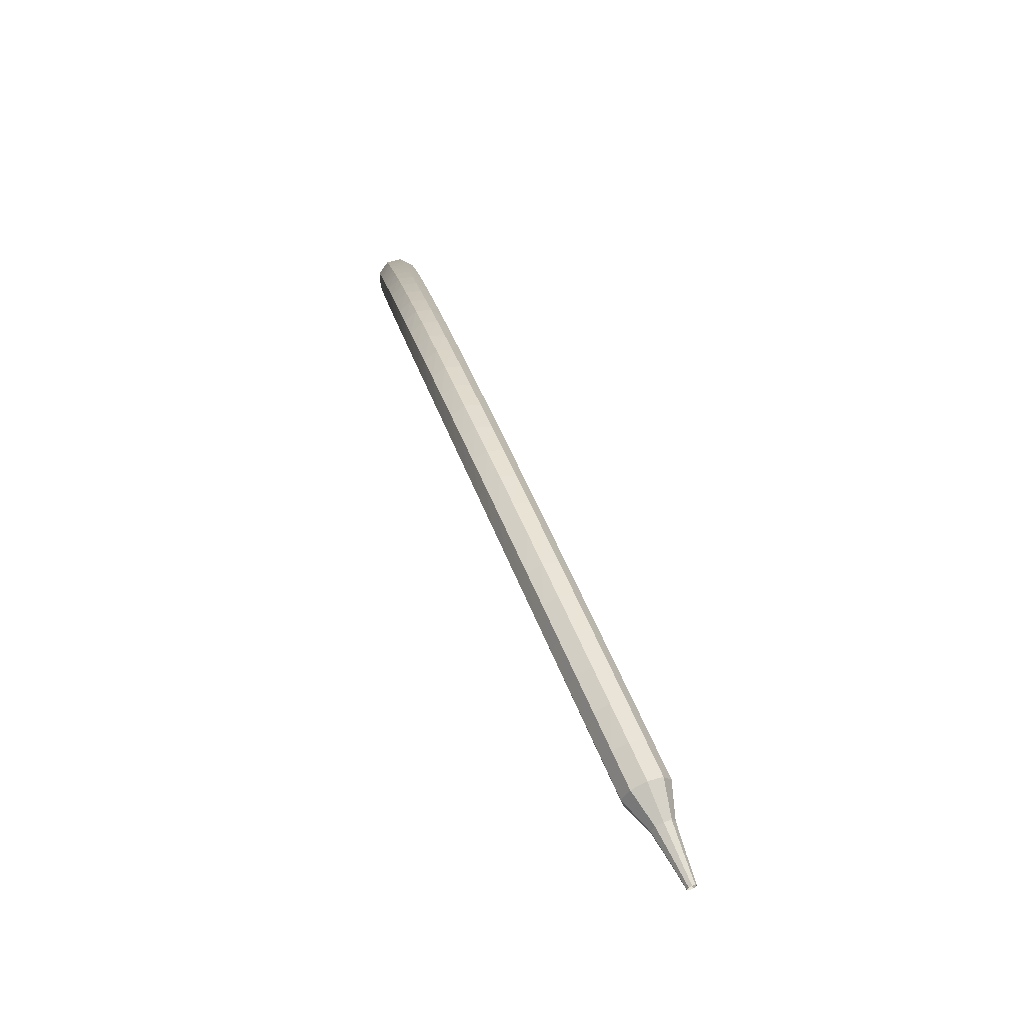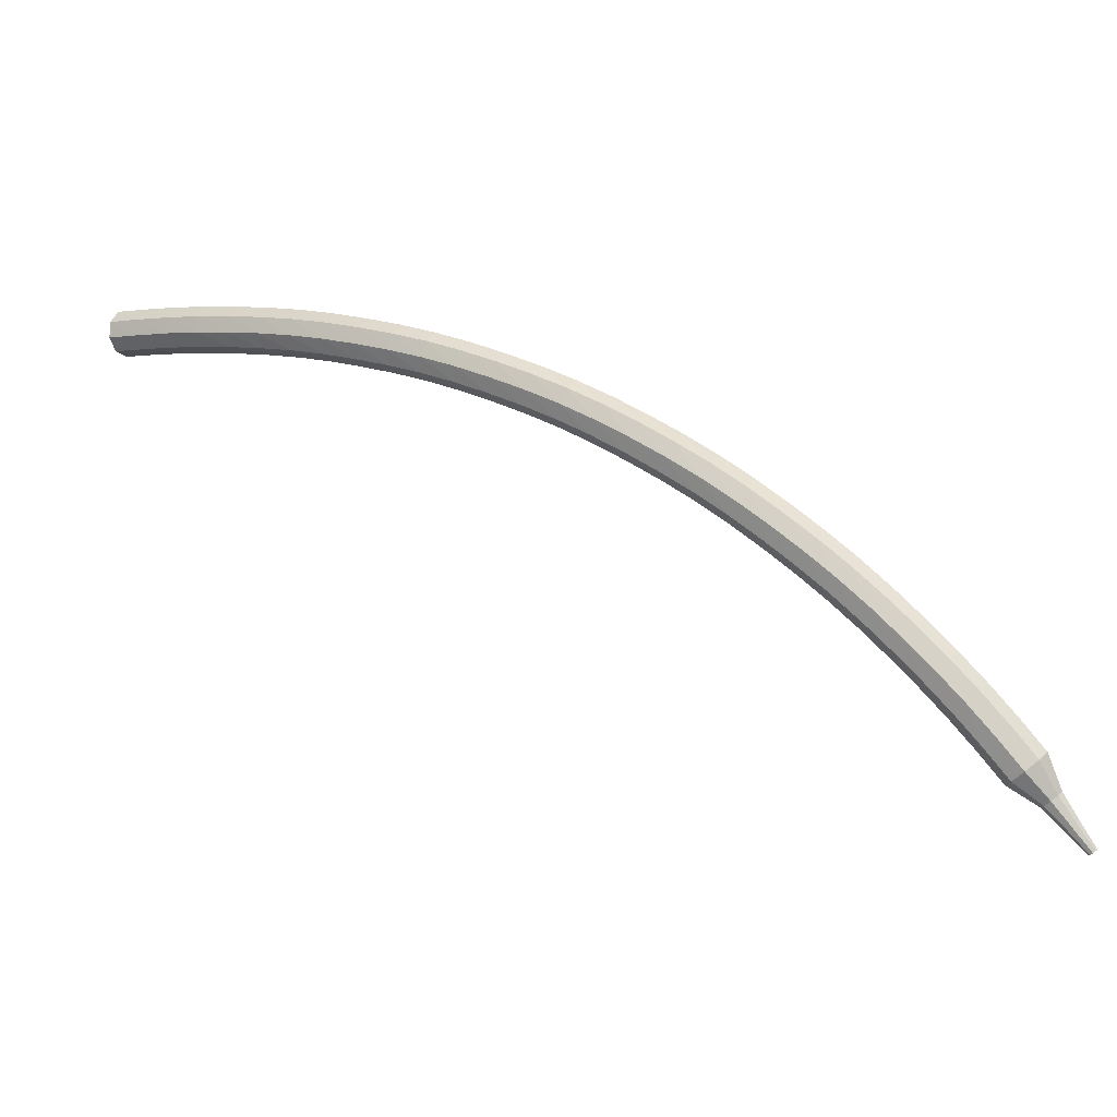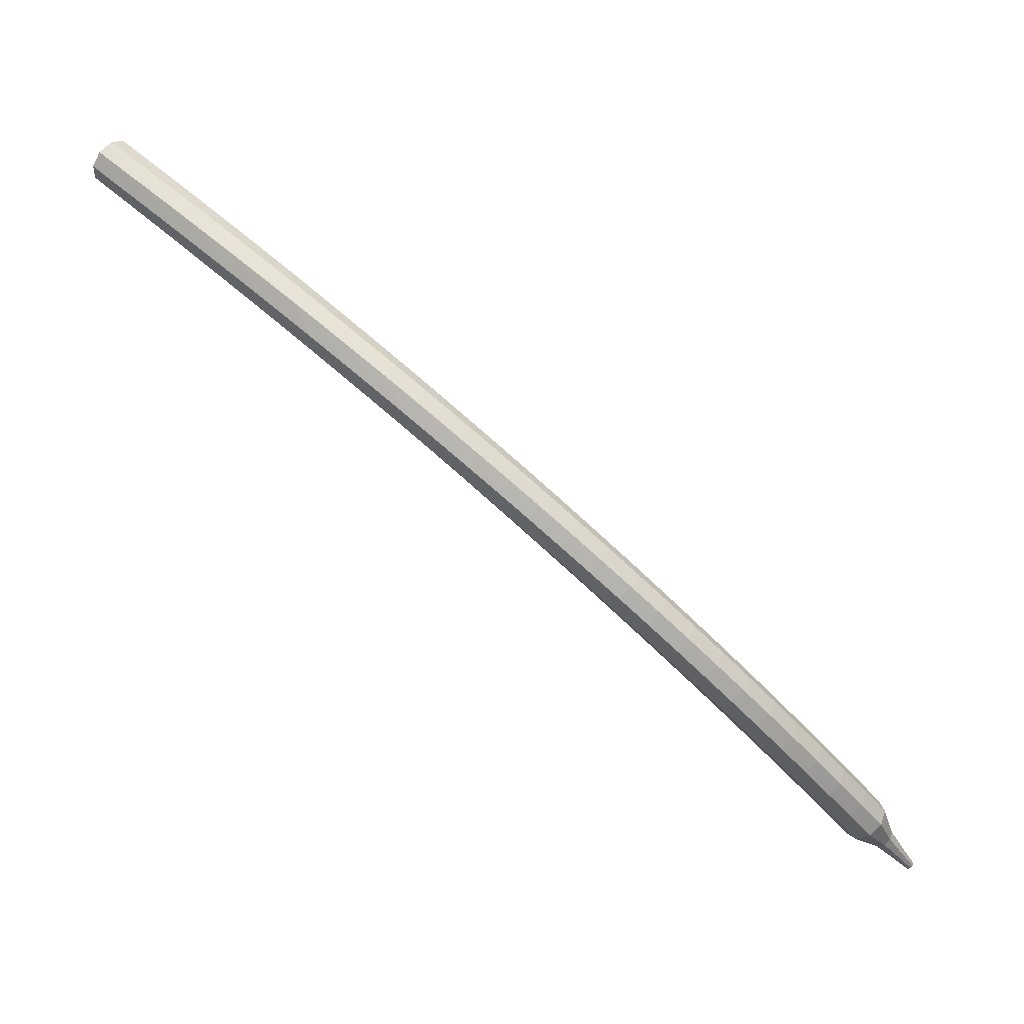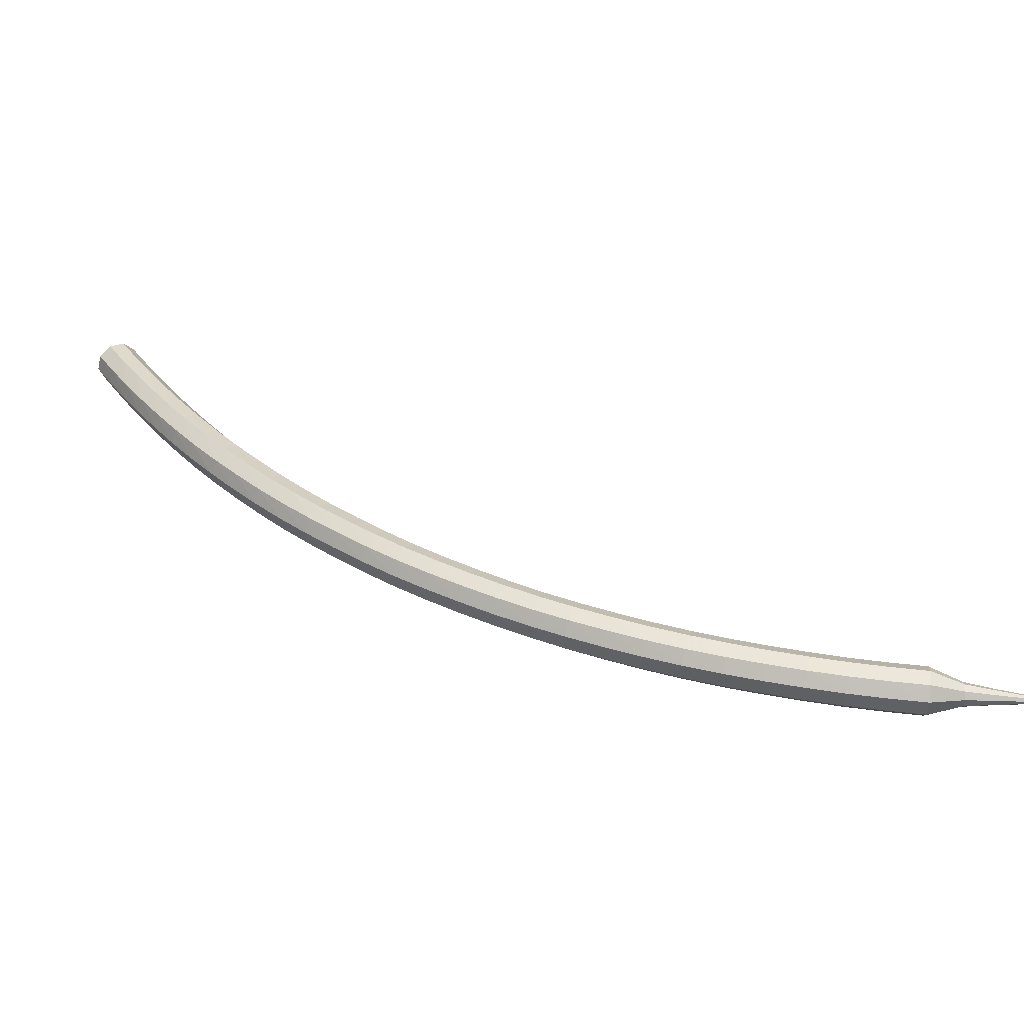
<metadata>
{"format":"obj","ext":"obj","renderer":"f3d","projection":"perspective","resolution":1024,"background":"white","views":[{"elev":2.6,"azim":-137.9,"up":"+Y"},{"elev":-11.9,"azim":167.8,"up":"+Y"},{"elev":47.0,"azim":179.7,"up":"+Y"},{"elev":-18.8,"azim":-126.9,"up":"+Z"}]}
</metadata>
<code>
g tube1
v 162.7 142.5 187.6
v 163.3 142.3 187
v 163.7 141.6 186.7
v 163.7 140.7 186.8
v 163.4 140.1 187.3
v 162.8 140 187.9
v 162.3 140.5 188.4
v 162.1 141.3 188.5
v 162.2 142.1 188.2
v 162.7 142.5 187.6
v 161.3 142.3 186.2
v 161.9 142.1 185.7
v 162.3 141.4 185.3
v 162.3 140.5 185.5
v 161.9 139.9 185.9
v 161.4 139.8 186.6
v 160.8 140.3 187
v 160.6 141.1 187.1
v 160.8 141.9 186.8
v 161.3 142.3 186.2
v 159.8 142 184.9
v 160.4 141.8 184.3
v 160.8 141.2 184
v 160.8 140.3 184.1
v 160.5 139.7 184.6
v 159.9 139.6 185.2
v 159.4 140.1 185.7
v 159.2 140.9 185.8
v 159.3 141.6 185.5
v 159.8 142 184.9
v 158.3 141.7 183.5
v 158.9 141.6 182.9
v 159.3 140.9 182.6
v 159.4 140 182.7
v 159.1 139.4 183.2
v 158.5 139.3 183.9
v 158 139.8 184.3
v 157.7 140.6 184.5
v 157.8 141.3 184.1
v 158.3 141.7 183.5
v 156.8 141.4 182.2
v 157.4 141.2 181.6
v 157.8 140.6 181.3
v 157.9 139.7 181.4
v 157.6 139.1 181.9
v 157.1 139 182.5
v 156.5 139.4 183
v 156.2 140.2 183.1
v 156.3 141 182.8
v 156.8 141.4 182.2
v 155.3 141 180.9
v 155.8 140.9 180.3
v 156.3 140.2 180
v 156.4 139.4 180.1
v 156.1 138.7 180.6
v 155.6 138.6 181.2
v 155.1 139 181.7
v 154.8 139.8 181.9
v 154.8 140.6 181.5
v 155.3 141 180.9
v 153.7 140.6 179.6
v 154.3 140.5 179
v 154.8 139.8 178.7
v 154.9 139 178.8
v 154.7 138.3 179.3
v 154.2 138.2 180
v 153.6 138.6 180.5
v 153.3 139.4 180.6
v 153.3 140.2 180.3
v 153.7 140.6 179.6
v 152.2 140.1 178.4
v 152.7 140 177.8
v 153.2 139.4 177.4
v 153.4 138.5 177.5
v 153.2 137.9 178.1
v 152.7 137.7 178.7
v 152.2 138.1 179.3
v 151.8 138.9 179.4
v 151.8 139.6 179
v 152.2 140.1 178.4
v 150.6 139.5 177.2
v 151.2 139.4 176.5
v 151.7 138.8 176.2
v 151.9 138 176.3
v 151.7 137.3 176.8
v 151.2 137.2 177.5
v 150.7 137.5 178.1
v 150.3 138.3 178.2
v 150.3 139.1 177.8
v 150.6 139.5 177.2
v 149.1 138.9 176
v 149.6 138.8 175.4
v 150.1 138.2 175
v 150.4 137.4 175.1
v 150.2 136.8 175.7
v 149.8 136.6 176.4
v 149.2 136.9 176.9
v 148.8 137.7 177
v 148.8 138.5 176.7
v 149.1 138.9 176
v 147.5 138.3 174.9
v 148.1 138.2 174.2
v 148.6 137.6 173.8
v 148.9 136.8 174
v 148.7 136.1 174.5
v 148.3 135.9 175.2
v 147.7 136.3 175.8
v 147.3 137 175.9
v 147.2 137.8 175.5
v 147.5 138.3 174.9
v 146 137.5 173.8
v 146.5 137.4 173.1
v 147 136.9 172.7
v 147.3 136.1 172.9
v 147.3 135.4 173.4
v 146.8 135.2 174.1
v 146.3 135.6 174.7
v 145.8 136.3 174.8
v 145.7 137.1 174.5
v 146 137.5 173.8
v 144.4 136.7 172.7
v 144.9 136.7 172
v 145.5 136.1 171.7
v 145.8 135.3 171.8
v 145.8 134.7 172.4
v 145.4 134.5 173.1
v 144.8 134.8 173.6
v 144.3 135.5 173.8
v 144.2 136.3 173.4
v 144.4 136.7 172.7
v 142.9 135.9 171.7
v 143.4 135.8 171
v 143.9 135.3 170.6
v 144.3 134.5 170.8
v 144.3 133.9 171.3
v 143.9 133.7 172.1
v 143.3 134 172.6
v 142.9 134.7 172.8
v 142.7 135.4 172.4
v 142.9 135.9 171.7
v 141.3 135 170.7
v 141.8 134.9 170
v 142.4 134.4 169.6
v 142.7 133.6 169.8
v 142.8 133 170.4
v 142.4 132.8 171.1
v 141.9 133.1 171.7
v 141.4 133.8 171.8
v 141.2 134.5 171.4
v 141.3 135 170.7
v 139.8 134 169.8
v 140.2 133.9 169.1
v 140.8 133.4 168.7
v 141.2 132.7 168.8
v 141.3 132.1 169.4
v 141 131.8 170.2
v 140.4 132.1 170.8
v 139.9 132.8 170.9
v 139.7 133.5 170.5
v 139.8 134 169.8
v 138.3 132.9 169
v 138.7 132.9 168.2
v 139.3 132.4 167.8
v 139.7 131.7 168
v 139.8 131 168.6
v 139.5 130.8 169.3
v 139 131.1 169.9
v 138.4 131.8 170.1
v 138.2 132.5 169.7
v 138.3 132.9 169
v 136.8 131.8 168.1
v 137.2 131.8 167.4
v 137.8 131.3 167
v 138.2 130.6 167.1
v 138.3 130 167.7
v 138.1 129.8 168.5
v 137.5 130.1 169.1
v 137 130.7 169.3
v 136.7 131.4 168.9
v 136.8 131.8 168.1
v 135.3 130.7 167.4
v 135.7 130.6 166.6
v 136.3 130.1 166.2
v 136.7 129.5 166.4
v 136.9 128.9 167
v 136.6 128.7 167.8
v 136.1 129 168.4
v 135.5 129.6 168.5
v 135.2 130.3 168.1
v 135.3 130.7 167.4
v 133.8 129.5 166.7
v 134.2 129.4 165.9
v 134.8 128.9 165.5
v 135.3 128.3 165.6
v 135.5 127.7 166.3
v 135.2 127.5 167.1
v 134.7 127.8 167.7
v 134.1 128.4 167.8
v 133.8 129.1 167.4
v 133.8 129.5 166.7
v 132.3 128.2 166
v 132.7 128.1 165.3
v 133.3 127.7 164.9
v 133.8 127 165
v 134 126.5 165.6
v 133.8 126.3 166.4
v 133.3 126.6 167.1
v 132.7 127.2 167.2
v 132.3 127.8 166.8
v 132.3 128.2 166
v 130.9 126.9 165.4
v 131.3 126.8 164.7
v 131.8 126.4 164.2
v 132.4 125.7 164.4
v 132.6 125.2 165
v 132.5 125 165.8
v 131.9 125.3 166.5
v 131.3 125.9 166.6
v 130.9 126.5 166.2
v 130.9 126.9 165.4
v 129.5 125.5 164.9
v 129.8 125.5 164.1
v 130.4 125 163.7
v 131 124.4 163.8
v 131.2 123.9 164.5
v 131.1 123.7 165.3
v 130.6 124 165.9
v 130 124.6 166.1
v 129.5 125.2 165.7
v 129.5 125.5 164.9
v 128.1 124.1 164.4
v 128.4 124 163.6
v 129 123.6 163.2
v 129.6 123 163.3
v 129.9 122.5 164
v 129.8 122.4 164.8
v 129.3 122.6 165.5
v 128.6 123.2 165.6
v 128.2 123.8 165.2
v 128.1 124.1 164.4
v 126.7 122.7 164
v 127 122.6 163.2
v 127.6 122.1 162.8
v 128.2 121.5 162.9
v 128.6 121.1 163.6
v 128.4 121 164.4
v 128 121.2 165
v 127.3 121.8 165.2
v 126.8 122.3 164.8
v 126.7 122.7 164
v 125.4 121.2 163.6
v 125.7 121.1 162.8
v 126.3 120.6 162.4
v 126.9 120.1 162.5
v 127.3 119.6 163.2
v 127.2 119.5 164
v 126.7 119.8 164.7
v 126 120.3 164.8
v 125.5 120.9 164.4
v 125.4 121.2 163.6
v 124.1 119.6 163.3
v 124.4 119.5 162.5
v 125 119.1 162.1
v 125.6 118.6 162.2
v 126 118.1 162.9
v 125.9 118 163.7
v 125.4 118.3 164.3
v 124.7 118.8 164.5
v 124.2 119.4 164.1
v 124.1 119.6 163.3
v 122.8 118.1 163
v 123.1 118 162.2
v 123.7 117.6 161.8
v 124.3 117 161.9
v 124.7 116.6 162.6
v 124.7 116.5 163.4
v 124.2 116.8 164.1
v 123.5 117.3 164.2
v 123 117.8 163.8
v 122.8 118.1 163
v 121.6 116.5 162.8
v 121.9 116.4 162
v 122.5 116 161.6
v 123.1 115.5 161.7
v 123.5 115.1 162.4
v 123.5 115 163.2
v 123 115.3 163.9
v 122.3 115.8 164
v 121.8 116.3 163.6
v 121.6 116.5 162.8
v 121 114.7 162.6
v 121.1 114.7 162.2
v 121.4 114.5 162
v 121.8 114.2 162.1
v 122 114 162.4
v 121.9 114 162.8
v 121.7 114.1 163.2
v 121.4 114.4 163.2
v 121.1 114.6 163
v 121 114.7 162.6
v 120.2 113.4 162.5
v 120.3 113.3 162.2
v 120.5 113.2 162.1
v 120.7 113 162.1
v 120.9 112.9 162.4
v 120.9 112.9 162.6
v 120.7 113 162.9
v 120.5 113.1 162.9
v 120.3 113.3 162.8
v 120.2 113.4 162.5
v 119.5 112.1 162.4
v 119.6 112.1 162.2
v 119.7 112 162.1
v 119.8 111.9 162.2
v 119.9 111.8 162.3
v 119.9 111.8 162.5
v 119.8 111.9 162.6
v 119.7 112 162.6
v 119.5 112.1 162.5
v 119.5 112.1 162.4
f 1 2 12
f 12 11 1
f 2 3 13
f 13 12 2
f 3 4 14
f 14 13 3
f 4 5 15
f 15 14 4
f 5 6 16
f 16 15 5
f 6 7 17
f 17 16 6
f 7 8 18
f 18 17 7
f 8 9 19
f 19 18 8
f 9 10 20
f 20 19 9
f 11 12 22
f 22 21 11
f 12 13 23
f 23 22 12
f 13 14 24
f 24 23 13
f 14 15 25
f 25 24 14
f 15 16 26
f 26 25 15
f 16 17 27
f 27 26 16
f 17 18 28
f 28 27 17
f 18 19 29
f 29 28 18
f 19 20 30
f 30 29 19
f 21 22 32
f 32 31 21
f 22 23 33
f 33 32 22
f 23 24 34
f 34 33 23
f 24 25 35
f 35 34 24
f 25 26 36
f 36 35 25
f 26 27 37
f 37 36 26
f 27 28 38
f 38 37 27
f 28 29 39
f 39 38 28
f 29 30 40
f 40 39 29
f 31 32 42
f 42 41 31
f 32 33 43
f 43 42 32
f 33 34 44
f 44 43 33
f 34 35 45
f 45 44 34
f 35 36 46
f 46 45 35
f 36 37 47
f 47 46 36
f 37 38 48
f 48 47 37
f 38 39 49
f 49 48 38
f 39 40 50
f 50 49 39
f 41 42 52
f 52 51 41
f 42 43 53
f 53 52 42
f 43 44 54
f 54 53 43
f 44 45 55
f 55 54 44
f 45 46 56
f 56 55 45
f 46 47 57
f 57 56 46
f 47 48 58
f 58 57 47
f 48 49 59
f 59 58 48
f 49 50 60
f 60 59 49
f 51 52 62
f 62 61 51
f 52 53 63
f 63 62 52
f 53 54 64
f 64 63 53
f 54 55 65
f 65 64 54
f 55 56 66
f 66 65 55
f 56 57 67
f 67 66 56
f 57 58 68
f 68 67 57
f 58 59 69
f 69 68 58
f 59 60 70
f 70 69 59
f 61 62 72
f 72 71 61
f 62 63 73
f 73 72 62
f 63 64 74
f 74 73 63
f 64 65 75
f 75 74 64
f 65 66 76
f 76 75 65
f 66 67 77
f 77 76 66
f 67 68 78
f 78 77 67
f 68 69 79
f 79 78 68
f 69 70 80
f 80 79 69
f 71 72 82
f 82 81 71
f 72 73 83
f 83 82 72
f 73 74 84
f 84 83 73
f 74 75 85
f 85 84 74
f 75 76 86
f 86 85 75
f 76 77 87
f 87 86 76
f 77 78 88
f 88 87 77
f 78 79 89
f 89 88 78
f 79 80 90
f 90 89 79
f 81 82 92
f 92 91 81
f 82 83 93
f 93 92 82
f 83 84 94
f 94 93 83
f 84 85 95
f 95 94 84
f 85 86 96
f 96 95 85
f 86 87 97
f 97 96 86
f 87 88 98
f 98 97 87
f 88 89 99
f 99 98 88
f 89 90 100
f 100 99 89
f 91 92 102
f 102 101 91
f 92 93 103
f 103 102 92
f 93 94 104
f 104 103 93
f 94 95 105
f 105 104 94
f 95 96 106
f 106 105 95
f 96 97 107
f 107 106 96
f 97 98 108
f 108 107 97
f 98 99 109
f 109 108 98
f 99 100 110
f 110 109 99
f 101 102 112
f 112 111 101
f 102 103 113
f 113 112 102
f 103 104 114
f 114 113 103
f 104 105 115
f 115 114 104
f 105 106 116
f 116 115 105
f 106 107 117
f 117 116 106
f 107 108 118
f 118 117 107
f 108 109 119
f 119 118 108
f 109 110 120
f 120 119 109
f 111 112 122
f 122 121 111
f 112 113 123
f 123 122 112
f 113 114 124
f 124 123 113
f 114 115 125
f 125 124 114
f 115 116 126
f 126 125 115
f 116 117 127
f 127 126 116
f 117 118 128
f 128 127 117
f 118 119 129
f 129 128 118
f 119 120 130
f 130 129 119
f 121 122 132
f 132 131 121
f 122 123 133
f 133 132 122
f 123 124 134
f 134 133 123
f 124 125 135
f 135 134 124
f 125 126 136
f 136 135 125
f 126 127 137
f 137 136 126
f 127 128 138
f 138 137 127
f 128 129 139
f 139 138 128
f 129 130 140
f 140 139 129
f 131 132 142
f 142 141 131
f 132 133 143
f 143 142 132
f 133 134 144
f 144 143 133
f 134 135 145
f 145 144 134
f 135 136 146
f 146 145 135
f 136 137 147
f 147 146 136
f 137 138 148
f 148 147 137
f 138 139 149
f 149 148 138
f 139 140 150
f 150 149 139
f 141 142 152
f 152 151 141
f 142 143 153
f 153 152 142
f 143 144 154
f 154 153 143
f 144 145 155
f 155 154 144
f 145 146 156
f 156 155 145
f 146 147 157
f 157 156 146
f 147 148 158
f 158 157 147
f 148 149 159
f 159 158 148
f 149 150 160
f 160 159 149
f 151 152 162
f 162 161 151
f 152 153 163
f 163 162 152
f 153 154 164
f 164 163 153
f 154 155 165
f 165 164 154
f 155 156 166
f 166 165 155
f 156 157 167
f 167 166 156
f 157 158 168
f 168 167 157
f 158 159 169
f 169 168 158
f 159 160 170
f 170 169 159
f 161 162 172
f 172 171 161
f 162 163 173
f 173 172 162
f 163 164 174
f 174 173 163
f 164 165 175
f 175 174 164
f 165 166 176
f 176 175 165
f 166 167 177
f 177 176 166
f 167 168 178
f 178 177 167
f 168 169 179
f 179 178 168
f 169 170 180
f 180 179 169
f 171 172 182
f 182 181 171
f 172 173 183
f 183 182 172
f 173 174 184
f 184 183 173
f 174 175 185
f 185 184 174
f 175 176 186
f 186 185 175
f 176 177 187
f 187 186 176
f 177 178 188
f 188 187 177
f 178 179 189
f 189 188 178
f 179 180 190
f 190 189 179
f 181 182 192
f 192 191 181
f 182 183 193
f 193 192 182
f 183 184 194
f 194 193 183
f 184 185 195
f 195 194 184
f 185 186 196
f 196 195 185
f 186 187 197
f 197 196 186
f 187 188 198
f 198 197 187
f 188 189 199
f 199 198 188
f 189 190 200
f 200 199 189
f 191 192 202
f 202 201 191
f 192 193 203
f 203 202 192
f 193 194 204
f 204 203 193
f 194 195 205
f 205 204 194
f 195 196 206
f 206 205 195
f 196 197 207
f 207 206 196
f 197 198 208
f 208 207 197
f 198 199 209
f 209 208 198
f 199 200 210
f 210 209 199
f 201 202 212
f 212 211 201
f 202 203 213
f 213 212 202
f 203 204 214
f 214 213 203
f 204 205 215
f 215 214 204
f 205 206 216
f 216 215 205
f 206 207 217
f 217 216 206
f 207 208 218
f 218 217 207
f 208 209 219
f 219 218 208
f 209 210 220
f 220 219 209
f 211 212 222
f 222 221 211
f 212 213 223
f 223 222 212
f 213 214 224
f 224 223 213
f 214 215 225
f 225 224 214
f 215 216 226
f 226 225 215
f 216 217 227
f 227 226 216
f 217 218 228
f 228 227 217
f 218 219 229
f 229 228 218
f 219 220 230
f 230 229 219
f 221 222 232
f 232 231 221
f 222 223 233
f 233 232 222
f 223 224 234
f 234 233 223
f 224 225 235
f 235 234 224
f 225 226 236
f 236 235 225
f 226 227 237
f 237 236 226
f 227 228 238
f 238 237 227
f 228 229 239
f 239 238 228
f 229 230 240
f 240 239 229
f 231 232 242
f 242 241 231
f 232 233 243
f 243 242 232
f 233 234 244
f 244 243 233
f 234 235 245
f 245 244 234
f 235 236 246
f 246 245 235
f 236 237 247
f 247 246 236
f 237 238 248
f 248 247 237
f 238 239 249
f 249 248 238
f 239 240 250
f 250 249 239
f 241 242 252
f 252 251 241
f 242 243 253
f 253 252 242
f 243 244 254
f 254 253 243
f 244 245 255
f 255 254 244
f 245 246 256
f 256 255 245
f 246 247 257
f 257 256 246
f 247 248 258
f 258 257 247
f 248 249 259
f 259 258 248
f 249 250 260
f 260 259 249
f 251 252 262
f 262 261 251
f 252 253 263
f 263 262 252
f 253 254 264
f 264 263 253
f 254 255 265
f 265 264 254
f 255 256 266
f 266 265 255
f 256 257 267
f 267 266 256
f 257 258 268
f 268 267 257
f 258 259 269
f 269 268 258
f 259 260 270
f 270 269 259
f 261 262 272
f 272 271 261
f 262 263 273
f 273 272 262
f 263 264 274
f 274 273 263
f 264 265 275
f 275 274 264
f 265 266 276
f 276 275 265
f 266 267 277
f 277 276 266
f 267 268 278
f 278 277 267
f 268 269 279
f 279 278 268
f 269 270 280
f 280 279 269
f 271 272 282
f 282 281 271
f 272 273 283
f 283 282 272
f 273 274 284
f 284 283 273
f 274 275 285
f 285 284 274
f 275 276 286
f 286 285 275
f 276 277 287
f 287 286 276
f 277 278 288
f 288 287 277
f 278 279 289
f 289 288 278
f 279 280 290
f 290 289 279
f 281 282 292
f 292 291 281
f 282 283 293
f 293 292 282
f 283 284 294
f 294 293 283
f 284 285 295
f 295 294 284
f 285 286 296
f 296 295 285
f 286 287 297
f 297 296 286
f 287 288 298
f 298 297 287
f 288 289 299
f 299 298 288
f 289 290 300
f 300 299 289
f 291 292 302
f 302 301 291
f 292 293 303
f 303 302 292
f 293 294 304
f 304 303 293
f 294 295 305
f 305 304 294
f 295 296 306
f 306 305 295
f 296 297 307
f 307 306 296
f 297 298 308
f 308 307 297
f 298 299 309
f 309 308 298
f 299 300 310
f 310 309 299
f 301 302 312
f 312 311 301
f 302 303 313
f 313 312 302
f 303 304 314
f 314 313 303
f 304 305 315
f 315 314 304
f 305 306 316
f 316 315 305
f 306 307 317
f 317 316 306
f 307 308 318
f 318 317 307
f 308 309 319
f 319 318 308
f 309 310 320
f 320 319 309
g

</code>
